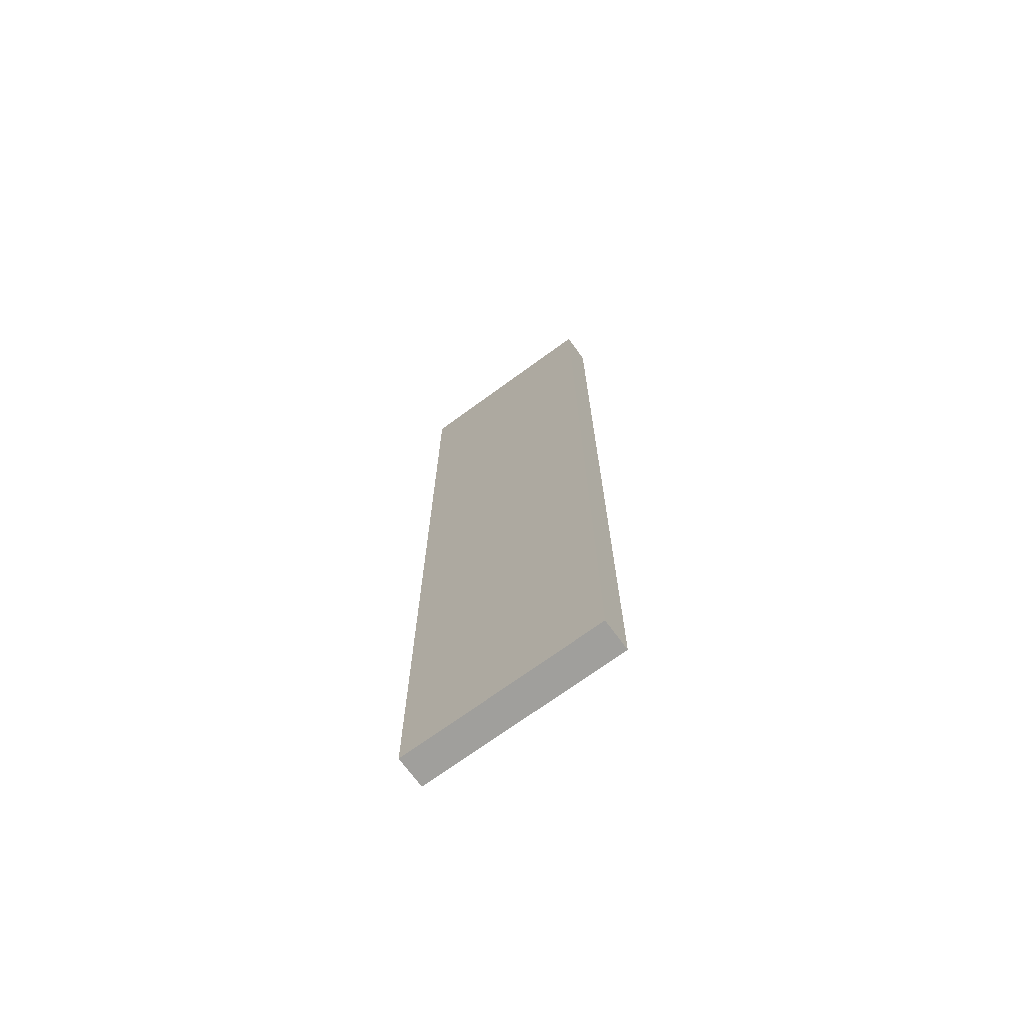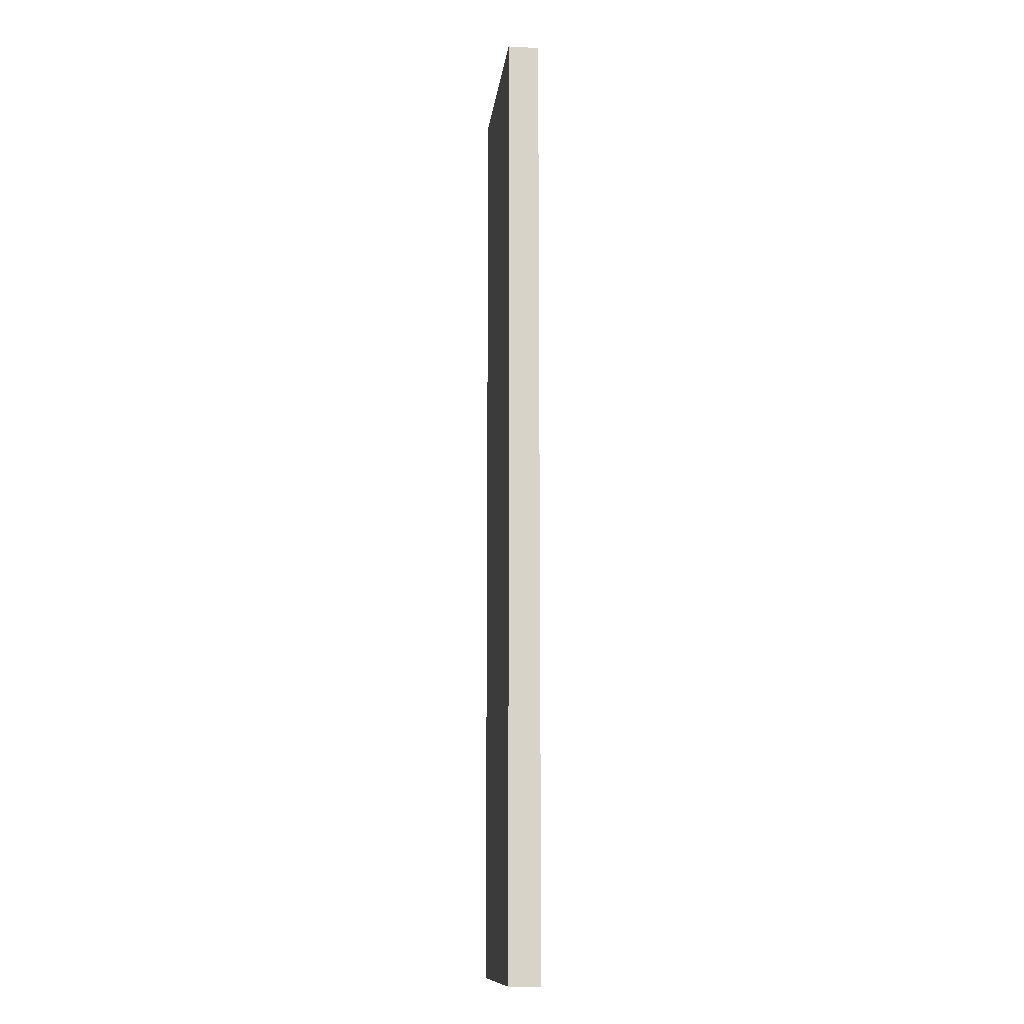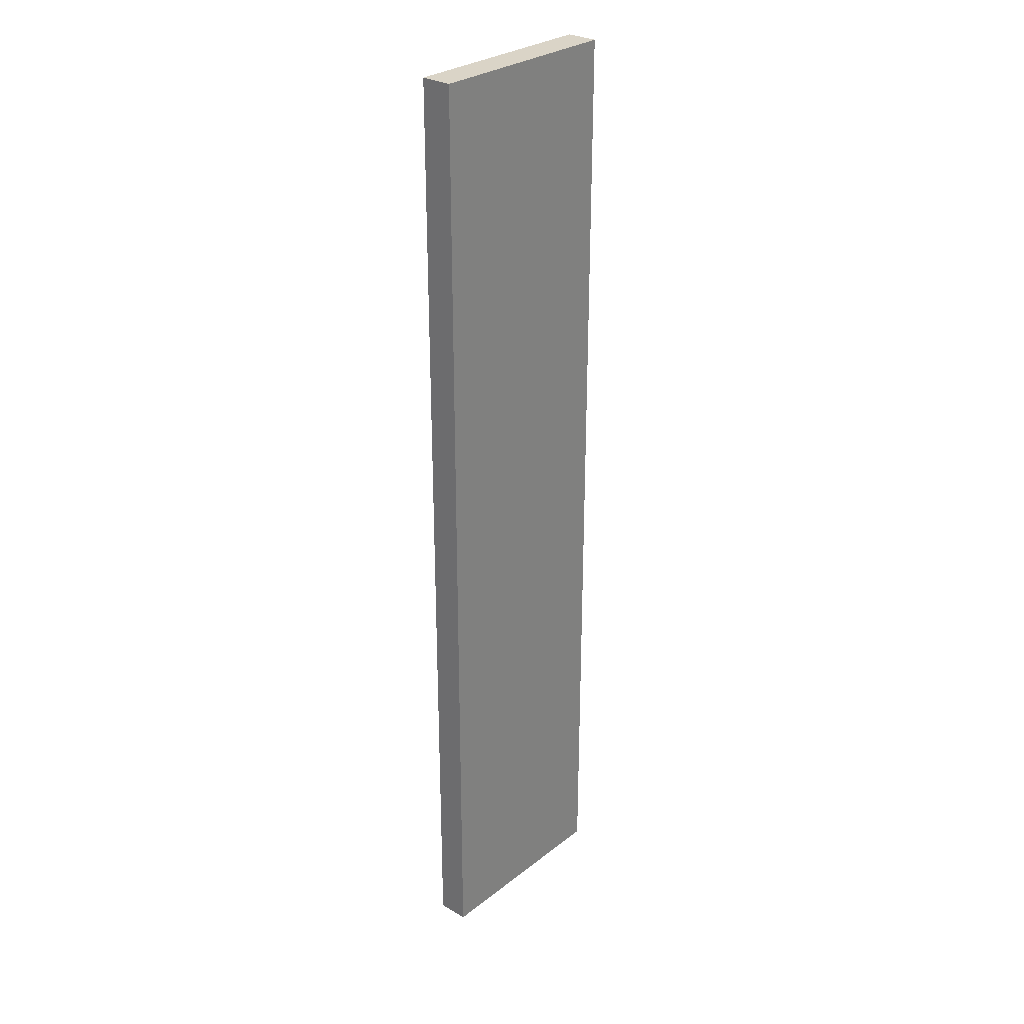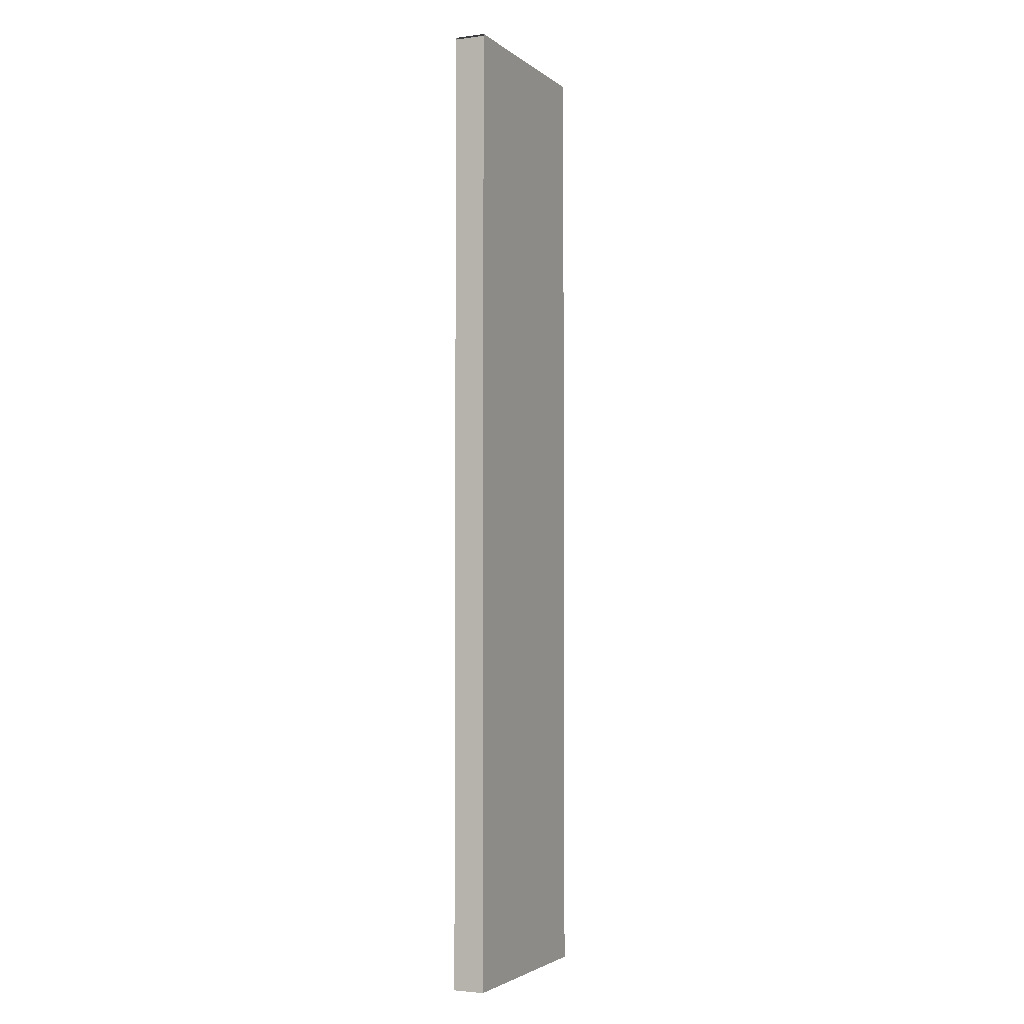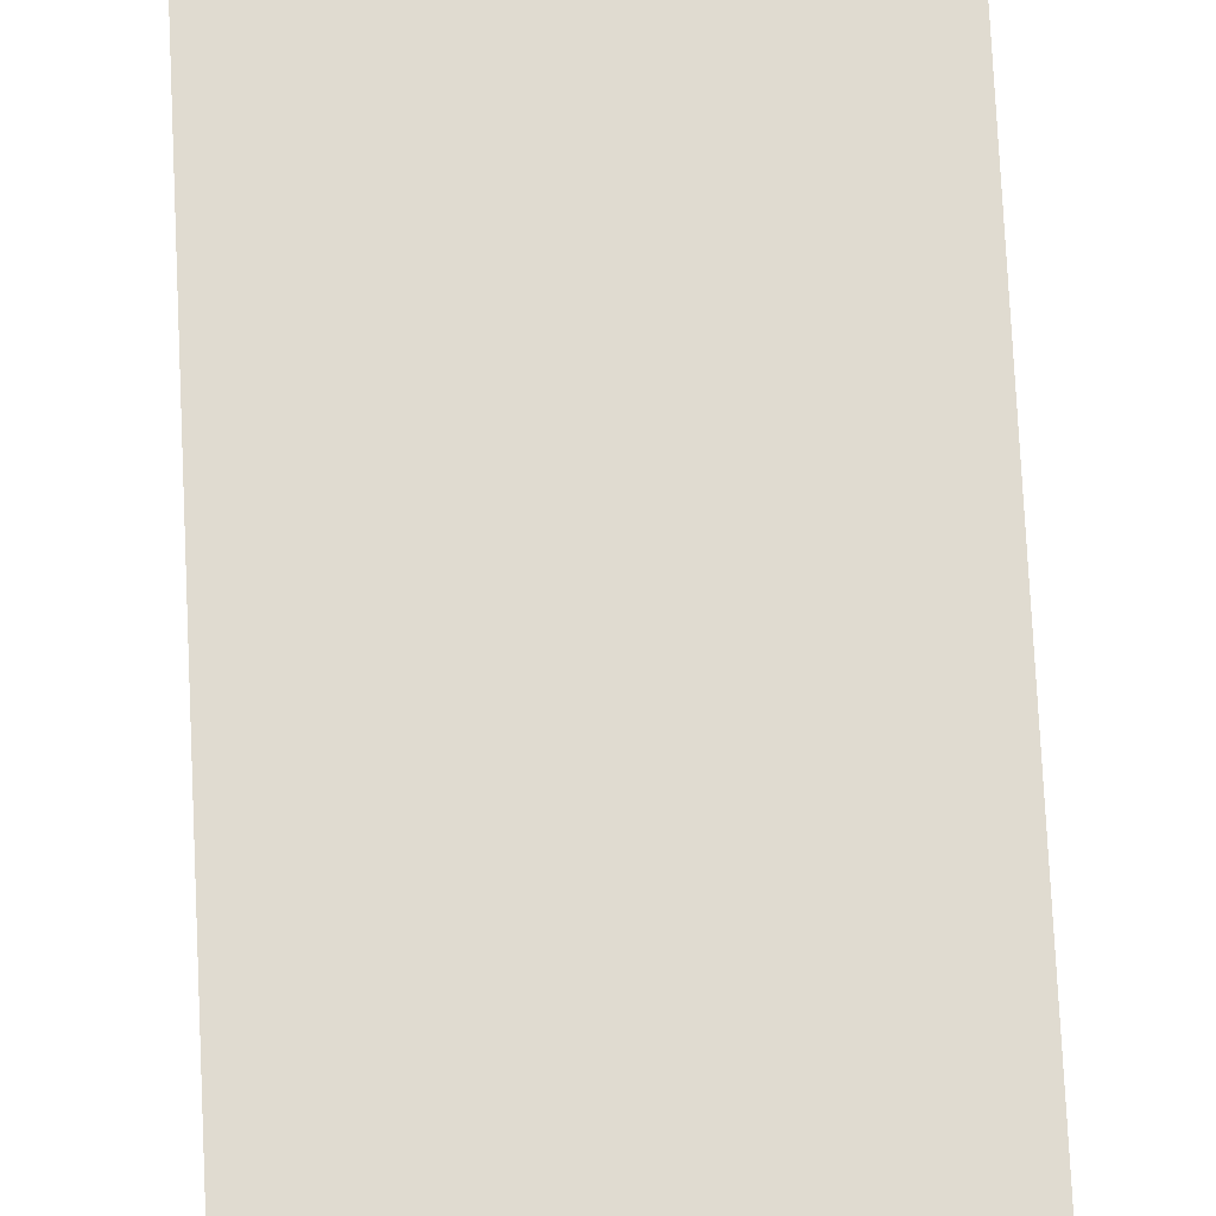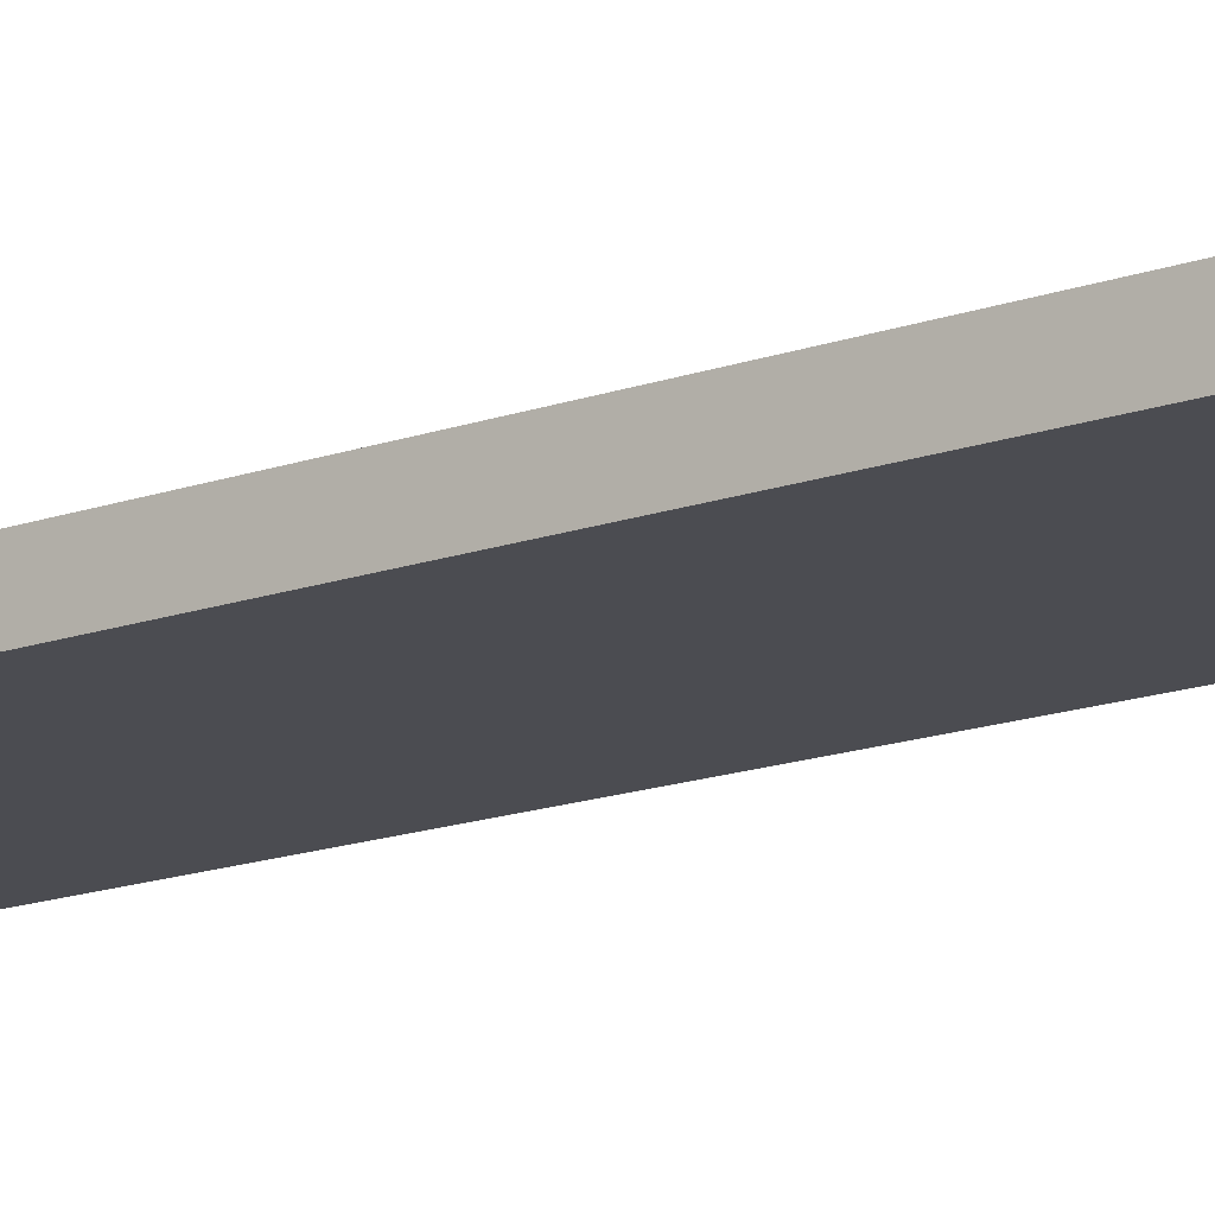
<metadata>
{"format":"obj","ext":"obj","renderer":"f3d","projection":"perspective","resolution":1024,"background":"white","views":[{"elev":-71.2,"azim":36.2,"up":"+Y"},{"elev":-12.2,"azim":83.2,"up":"+Y"},{"elev":28.9,"azim":131.2,"up":"+Y"},{"elev":-3.1,"azim":-65.2,"up":"+Y"},{"elev":69.9,"azim":177.3,"up":"+Z"},{"elev":-15.4,"azim":127.5,"up":"+Z"}]}
</metadata>
<code>
o Cube_Cube.003
v 3.787 -5.598 0.2442
v 6.587 -0.4204 0.2442
v 3.787 7.499 0.2442
v 6.587 -5.598 0.2442
v 6.587 -0.4204 -0.183
v 6.587 7.523 0.2442
v 3.787 7.523 -0.183
v 3.787 7.523 0.2442
v 3.787 -5.598 -0.183
v 6.587 -5.598 -0.183
v 3.787 -0.4204 -0.183
v 3.787 -5.598 -0.1834
v 6.587 7.523 -0.183
v 3.787 7.499 -0.1834
f 1 2 3
f 4 5 2
f 6 7 8
f 10 11 5
f 1 10 4
f 3 12 1
f 5 7 13
f 2 13 6
f 3 6 8
f 1 4 2
f 4 10 5
f 6 13 7
f 10 9 11
f 1 9 10
f 3 14 12
f 5 11 7
f 2 5 13
f 3 2 6

</code>
